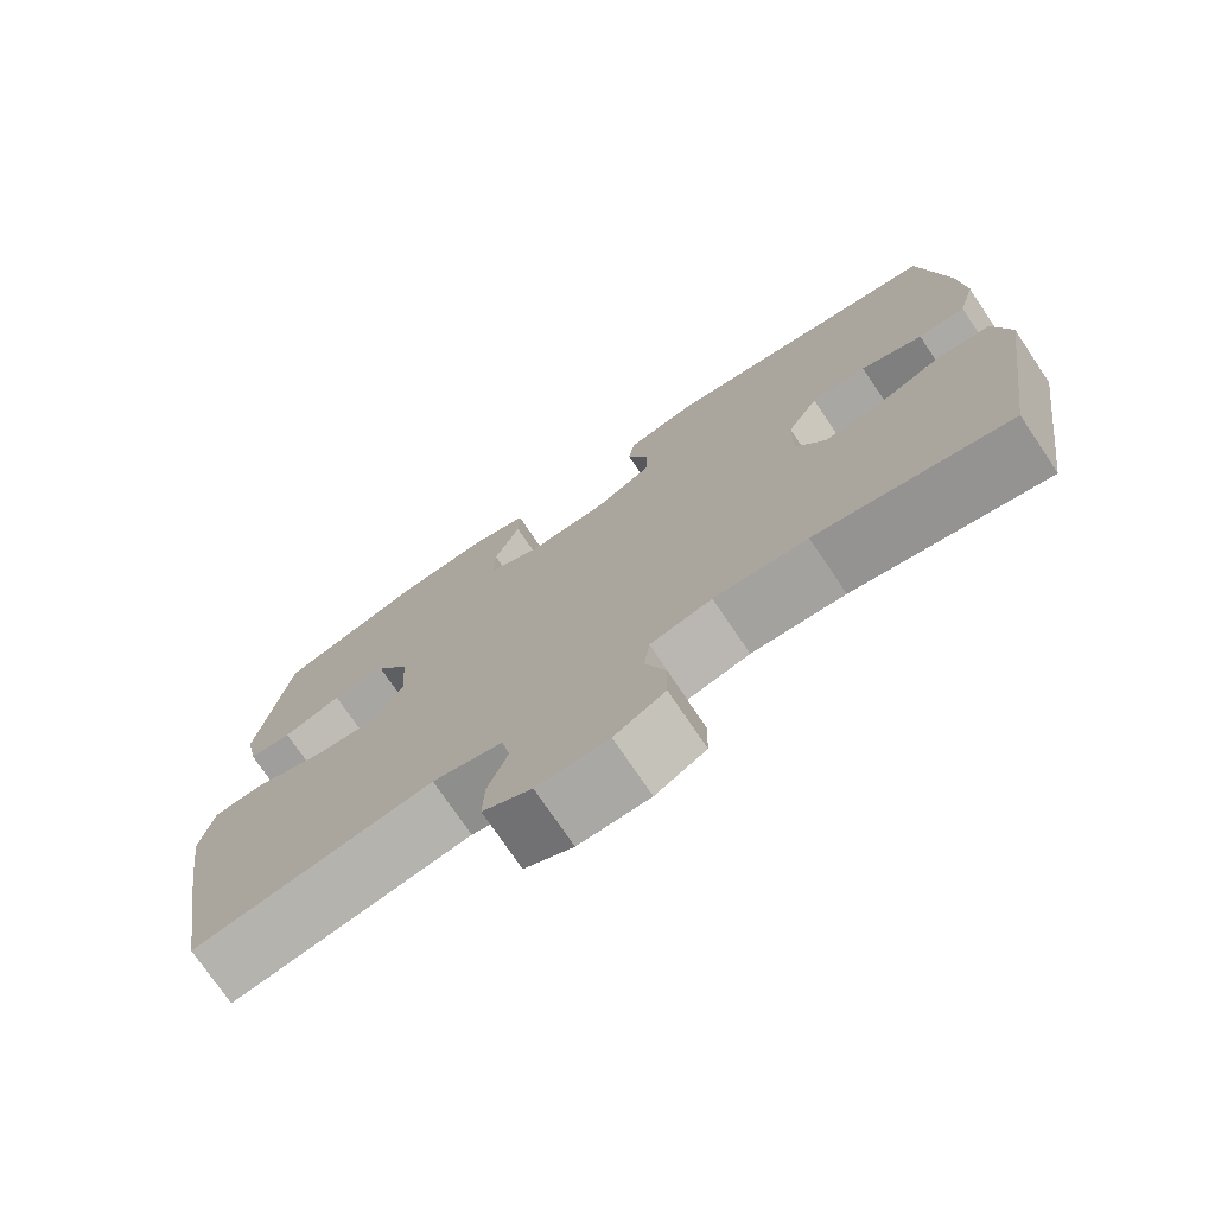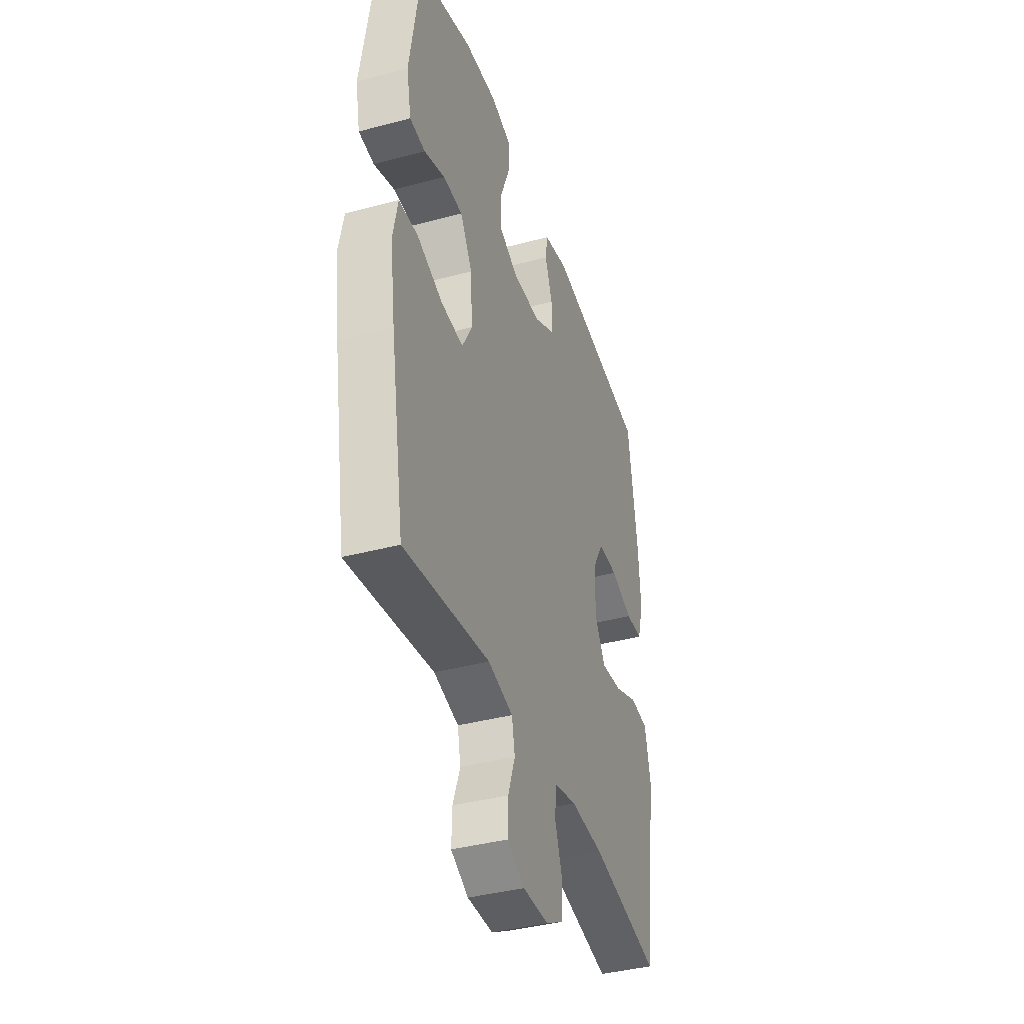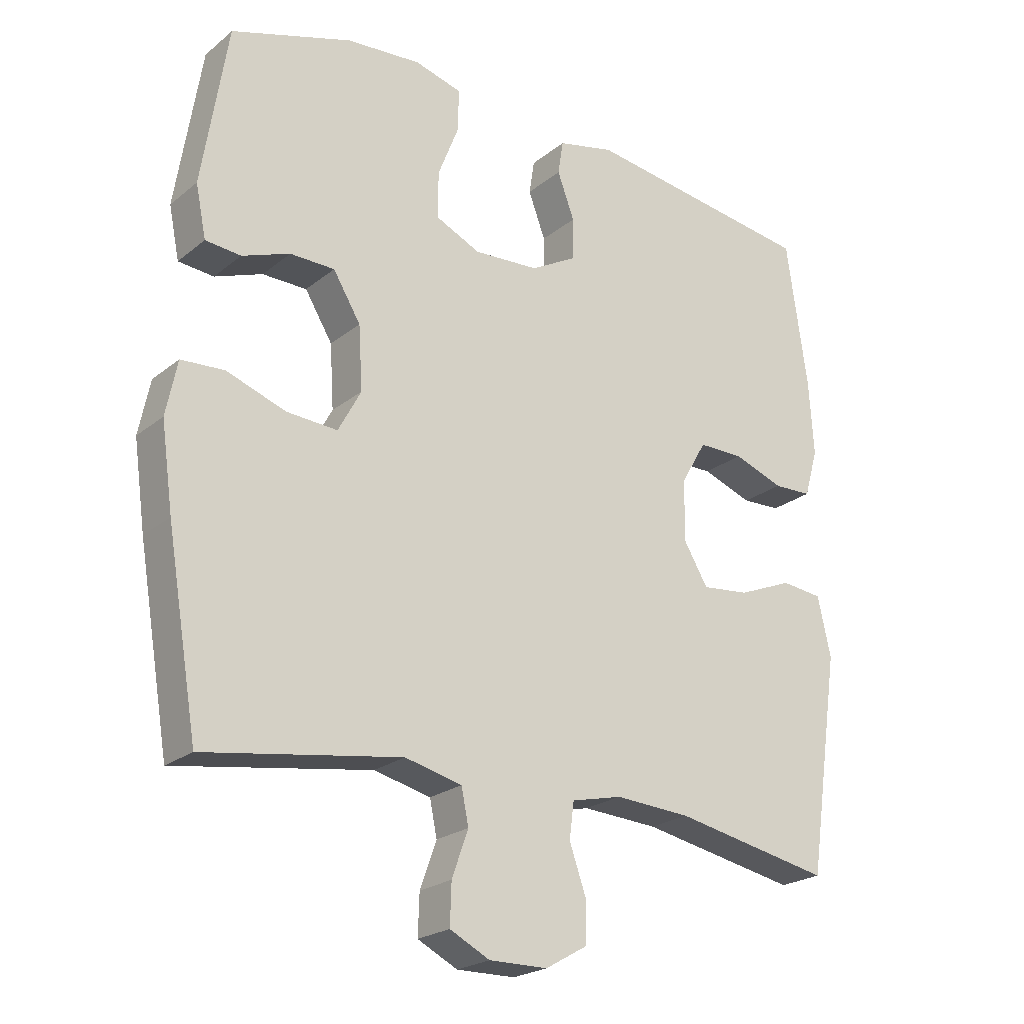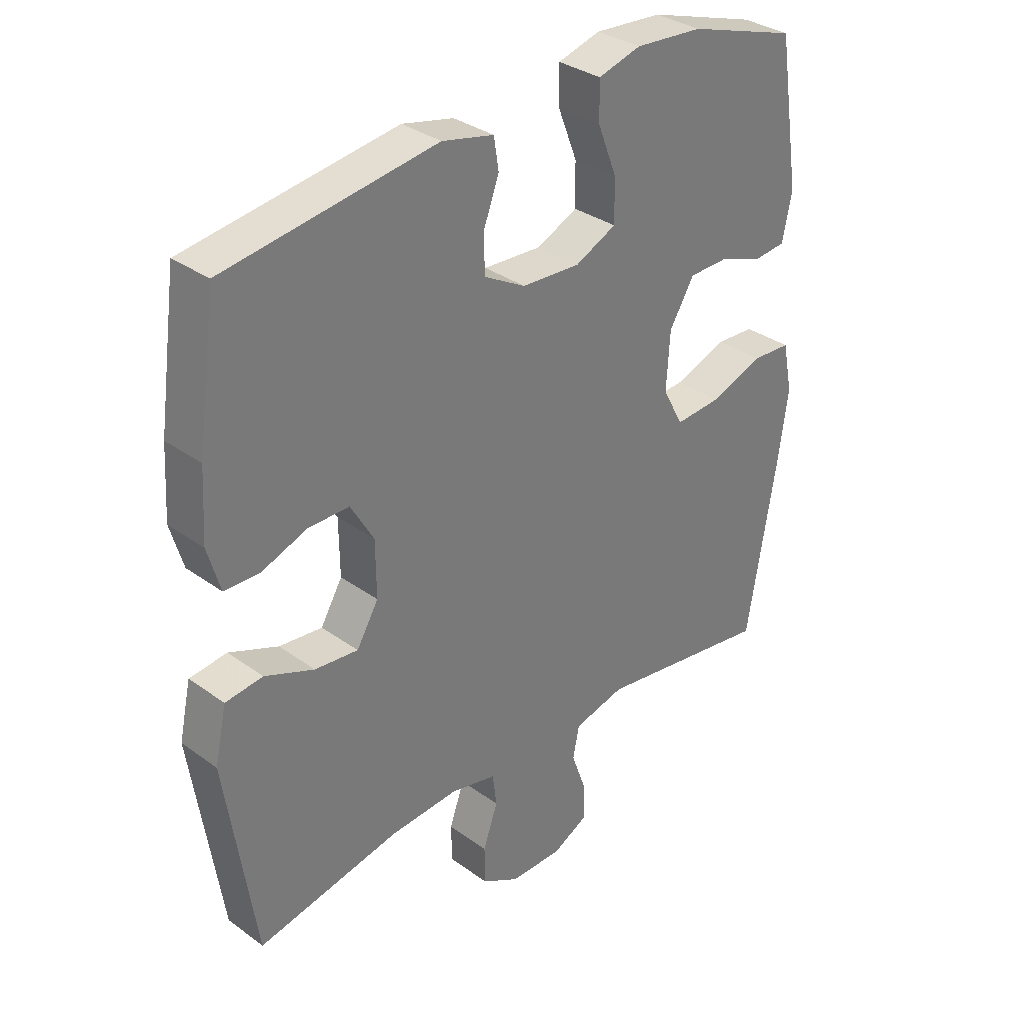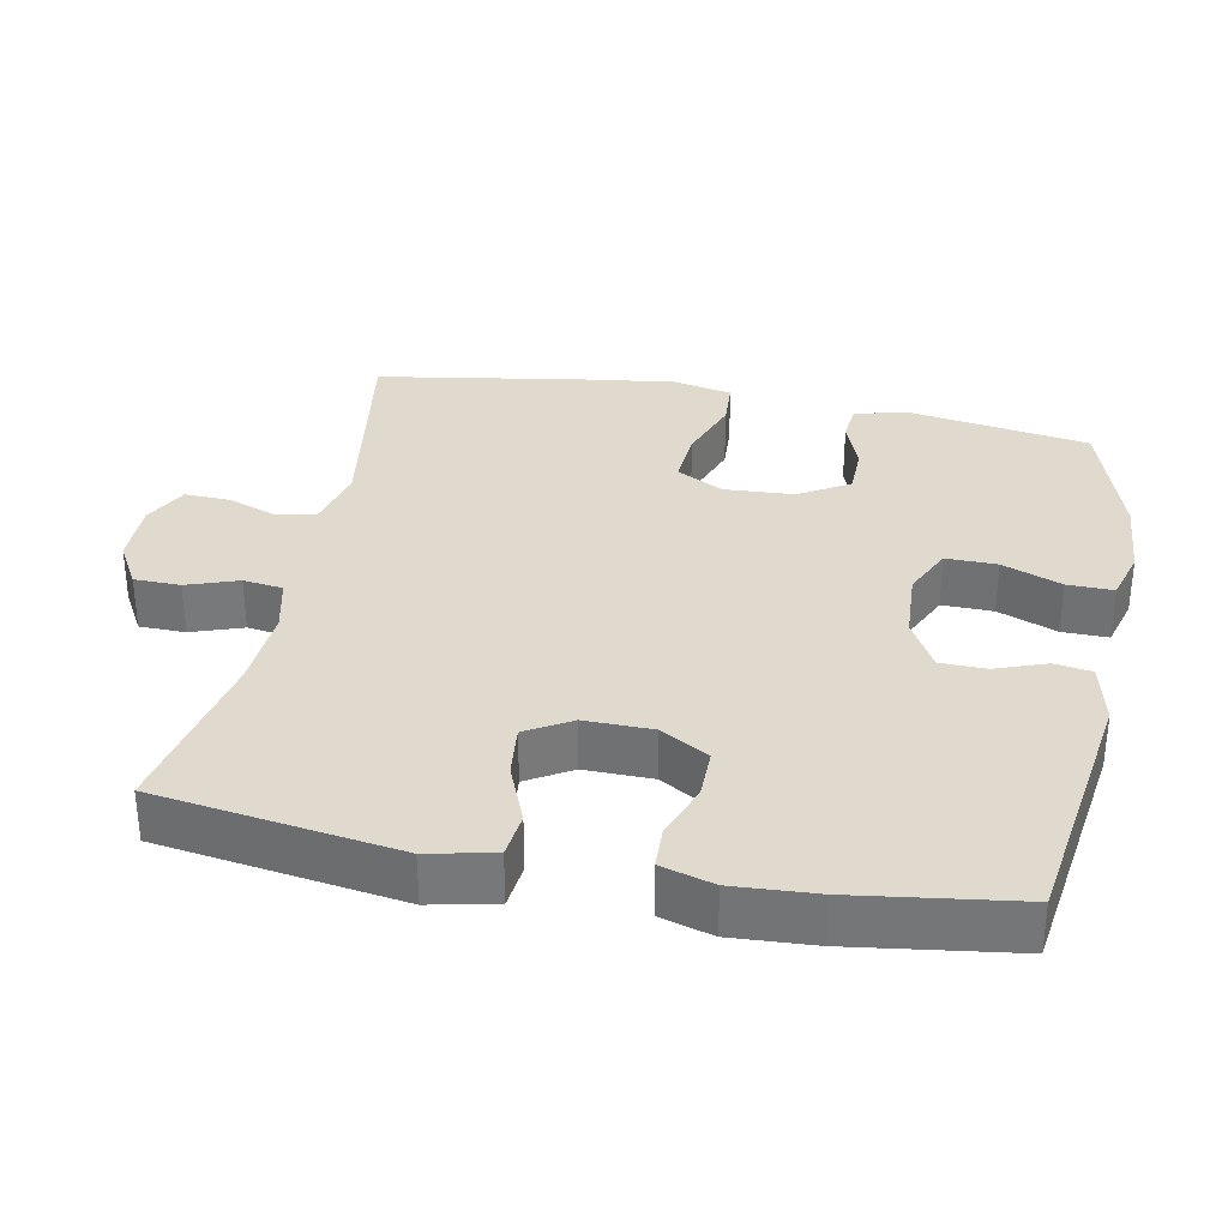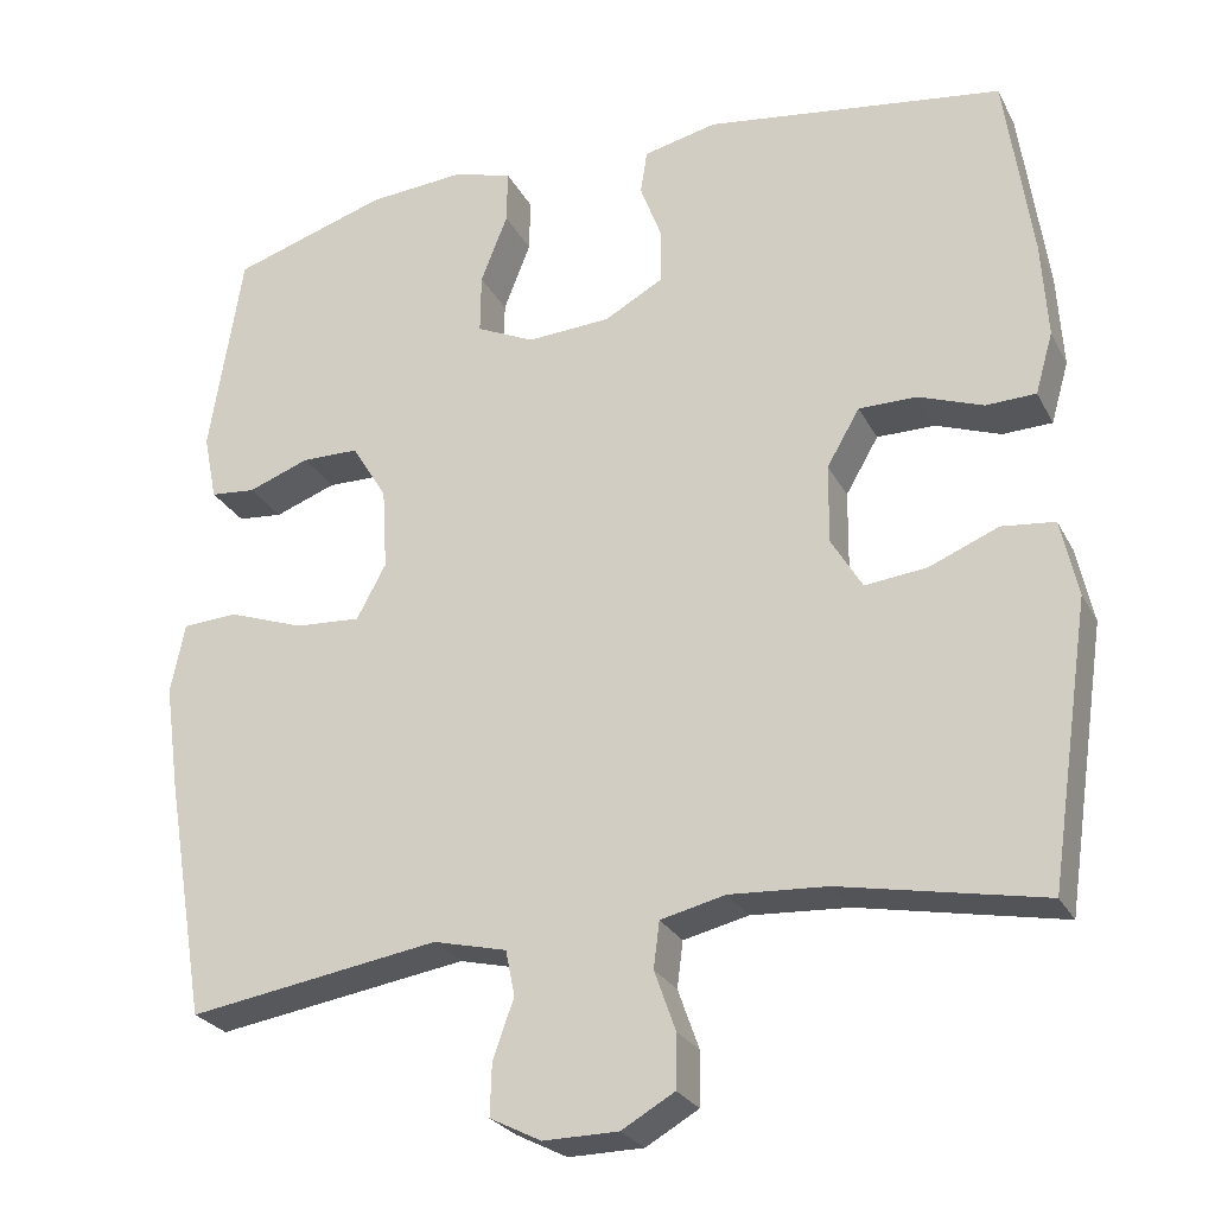
<metadata>
{"format":"obj","ext":"obj","renderer":"f3d","projection":"perspective","resolution":1024,"background":"white","views":[{"elev":-74.8,"azim":-146.0,"up":"+Z"},{"elev":-39.4,"azim":108.4,"up":"+Z"},{"elev":-22.6,"azim":143.4,"up":"+Z"},{"elev":33.3,"azim":-45.3,"up":"+Z"},{"elev":32.8,"azim":-78.8,"up":"+Y"},{"elev":-26.1,"azim":-157.6,"up":"+Z"}]}
</metadata>
<code>
v -0.5 0.07 0.5
v -0.145 0.07 0.55
v -0.058 0.07 0.53
v -0.05 0.07 0.478
v -0.076 0.07 0.408
v -0.075 0.07 0.344
v -0.005 0.07 0.305
v 0.094 0.07 0.299
v 0.163 0.07 0.331
v 0.162 0.07 0.402
v 0.13 0.07 0.484
v 0.129 0.07 0.548
v 0.201 0.07 0.568
v 0.315 0.07 0.559
v 0.5 0.07 0.5
v 0.539 0.07 0.254
v 0.523 0.07 0.175
v 0.469 0.07 0.17
v 0.396 0.07 0.197
v 0.328 0.07 0.196
v 0.286 0.07 0.127
v 0.28 0.07 0.03
v 0.315 0.07 -0.035
v 0.393 0.07 -0.03
v 0.483 0.07 0.002
v 0.549 0.07 -0.002
v 0.566 0.07 -0.085
v 0.548 0.07 -0.214
v 0.5 0.07 -0.5
v 0.201 0.07 -0.453
v 0.114 0.07 -0.474
v 0.103 0.07 -0.528
v 0.128 0.07 -0.598
v 0.13 0.07 -0.66
v 0.069 0.07 -0.691
v -0.02 0.07 -0.69
v -0.083 0.07 -0.654
v -0.084 0.07 -0.59
v -0.059 0.07 -0.519
v -0.066 0.07 -0.464
v -0.143 0.07 -0.446
v -0.259 0.07 -0.453
v -0.5 0.07 -0.5
v -0.549 0.07 -0.166
v -0.529 0.07 -0.075
v -0.466 0.07 -0.068
v -0.383 0.07 -0.102
v -0.31 0.07 -0.11
v -0.273 0.07 -0.048
v -0.274 0.07 0.046
v -0.313 0.07 0.113
v -0.382 0.07 0.113
v -0.459 0.07 0.085
v -0.518 0.07 0.087
v -0.539 0.07 0.16
v -0.532 0.07 0.274
v -0.5 0 0.5
v -0.145 0 0.55
v -0.058 0 0.53
v -0.05 0 0.478
v -0.076 0 0.408
v -0.075 0 0.344
v -0.005 0 0.305
v 0.094 0 0.299
v 0.163 0 0.331
v 0.162 0 0.402
v 0.13 0 0.484
v 0.129 0 0.548
v 0.201 0 0.568
v 0.315 0 0.559
v 0.5 0 0.5
v 0.539 0 0.254
v 0.523 0 0.175
v 0.469 0 0.17
v 0.396 0 0.197
v 0.328 0 0.196
v 0.286 0 0.127
v 0.28 0 0.03
v 0.315 0 -0.035
v 0.393 0 -0.03
v 0.483 0 0.002
v 0.549 0 -0.002
v 0.566 0 -0.085
v 0.548 0 -0.214
v 0.5 0 -0.5
v 0.201 0 -0.453
v 0.114 0 -0.474
v 0.103 0 -0.528
v 0.128 0 -0.598
v 0.13 0 -0.66
v 0.069 0 -0.691
v -0.02 0 -0.69
v -0.083 0 -0.654
v -0.084 0 -0.59
v -0.059 0 -0.519
v -0.066 0 -0.464
v -0.143 0 -0.446
v -0.259 0 -0.453
v -0.5 0 -0.5
v -0.549 0 -0.166
v -0.529 0 -0.075
v -0.466 0 -0.068
v -0.383 0 -0.102
v -0.31 0 -0.11
v -0.273 0 -0.048
v -0.274 0 0.046
v -0.313 0 0.113
v -0.382 0 0.113
v -0.459 0 0.085
v -0.518 0 0.087
v -0.539 0 0.16
v -0.532 0 0.274
f 52 53 54 55
f 51 52 55 56
f 44 45 46 47
f 42 43 44 47
f 41 42 47 48
f 40 41 48 49
f 36 37 38 39
f 36 39 40
f 35 36 40
f 32 33 34 35
f 31 32 35 40
f 30 31 40 49
f 24 25 26 27
f 23 24 27 28
f 16 17 18 19
f 16 19 20
f 15 16 20
f 14 15 20 21
f 10 11 12 13
f 9 10 13 14
f 2 3 4 5
f 2 5 6
f 51 56 1 2
f 50 51 2 6
f 49 50 6 7
f 30 49 7 8
f 23 28 29 30
f 22 23 30 8
f 21 22 8 9
f 9 14 21
f 111 110 109 108
f 112 111 108 107
f 103 102 101 100
f 103 100 99 98
f 104 103 98 97
f 105 104 97 96
f 95 94 93 92
f 96 95 92
f 96 92 91
f 91 90 89 88
f 96 91 88 87
f 105 96 87 86
f 83 82 81 80
f 84 83 80 79
f 75 74 73 72
f 76 75 72
f 76 72 71
f 77 76 71 70
f 69 68 67 66
f 70 69 66 65
f 61 60 59 58
f 62 61 58
f 58 57 112 107
f 62 58 107 106
f 63 62 106 105
f 64 63 105 86
f 86 85 84 79
f 64 86 79 78
f 65 64 78 77
f 77 70 65
f 1 57 58 2
f 2 58 59 3
f 3 59 60 4
f 4 60 61 5
f 5 61 62 6
f 6 62 63 7
f 7 63 64 8
f 8 64 65 9
f 9 65 66 10
f 10 66 67 11
f 11 67 68 12
f 12 68 69 13
f 13 69 70 14
f 14 70 71 15
f 15 71 72 16
f 16 72 73 17
f 17 73 74 18
f 18 74 75 19
f 19 75 76 20
f 20 76 77 21
f 21 77 78 22
f 22 78 79 23
f 23 79 80 24
f 24 80 81 25
f 25 81 82 26
f 26 82 83 27
f 27 83 84 28
f 28 84 85 29
f 29 85 86 30
f 30 86 87 31
f 31 87 88 32
f 32 88 89 33
f 33 89 90 34
f 34 90 91 35
f 35 91 92 36
f 36 92 93 37
f 37 93 94 38
f 38 94 95 39
f 39 95 96 40
f 40 96 97 41
f 41 97 98 42
f 42 98 99 43
f 43 99 100 44
f 44 100 101 45
f 45 101 102 46
f 46 102 103 47
f 47 103 104 48
f 48 104 105 49
f 49 105 106 50
f 50 106 107 51
f 51 107 108 52
f 52 108 109 53
f 53 109 110 54
f 54 110 111 55
f 55 111 112 56
f 56 112 57 1

</code>
